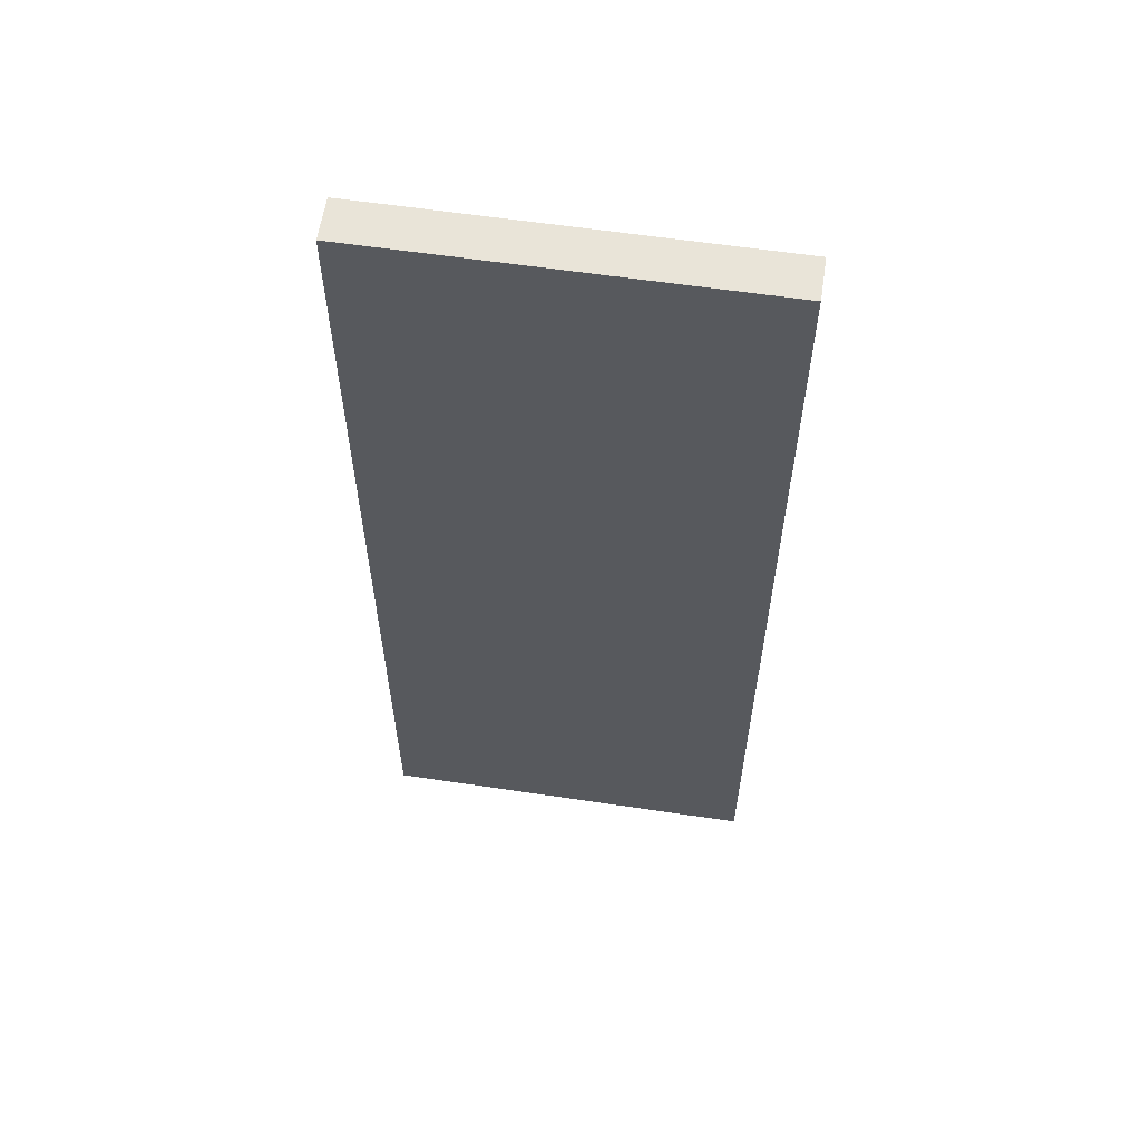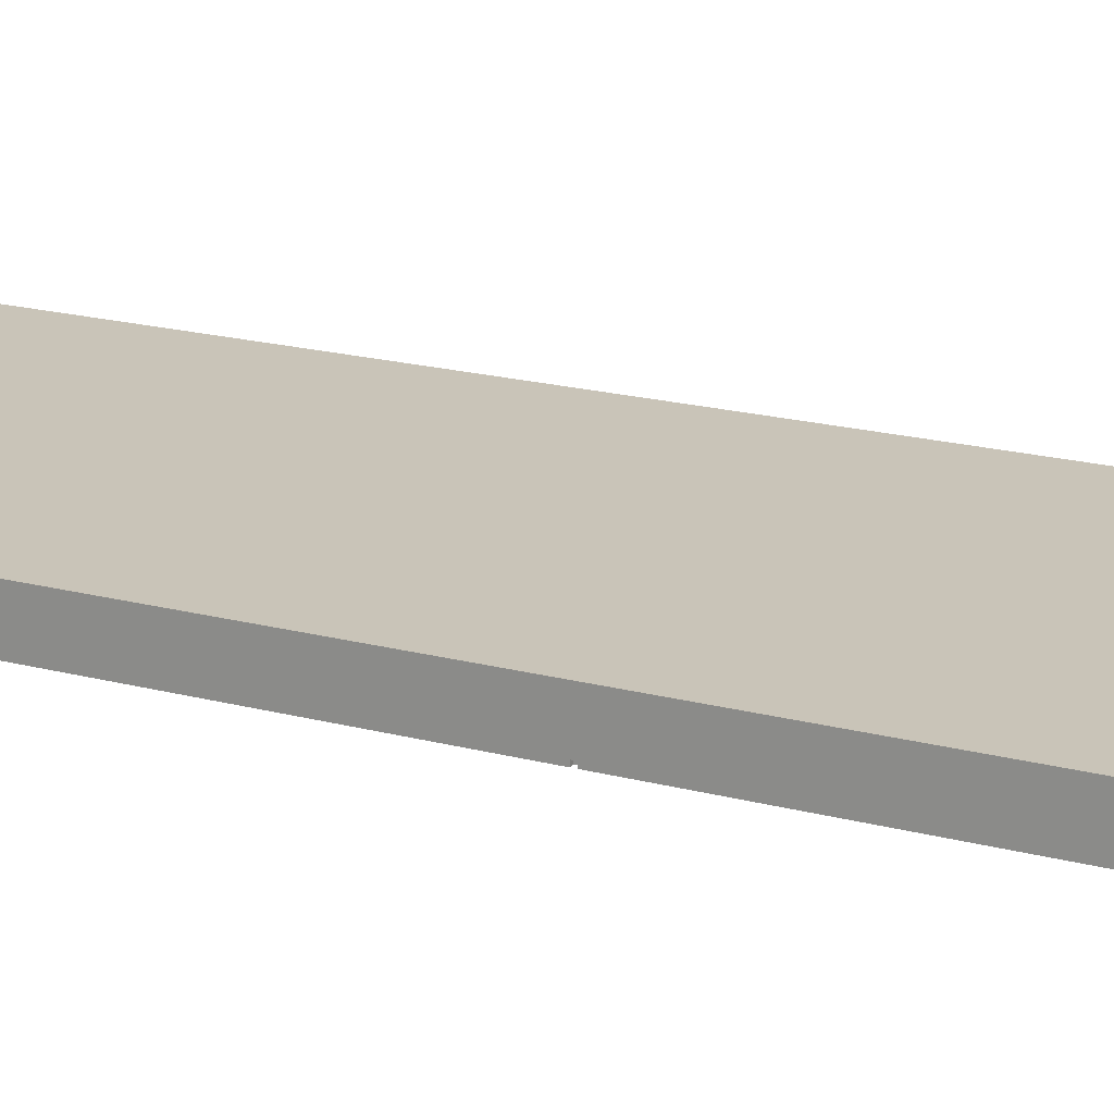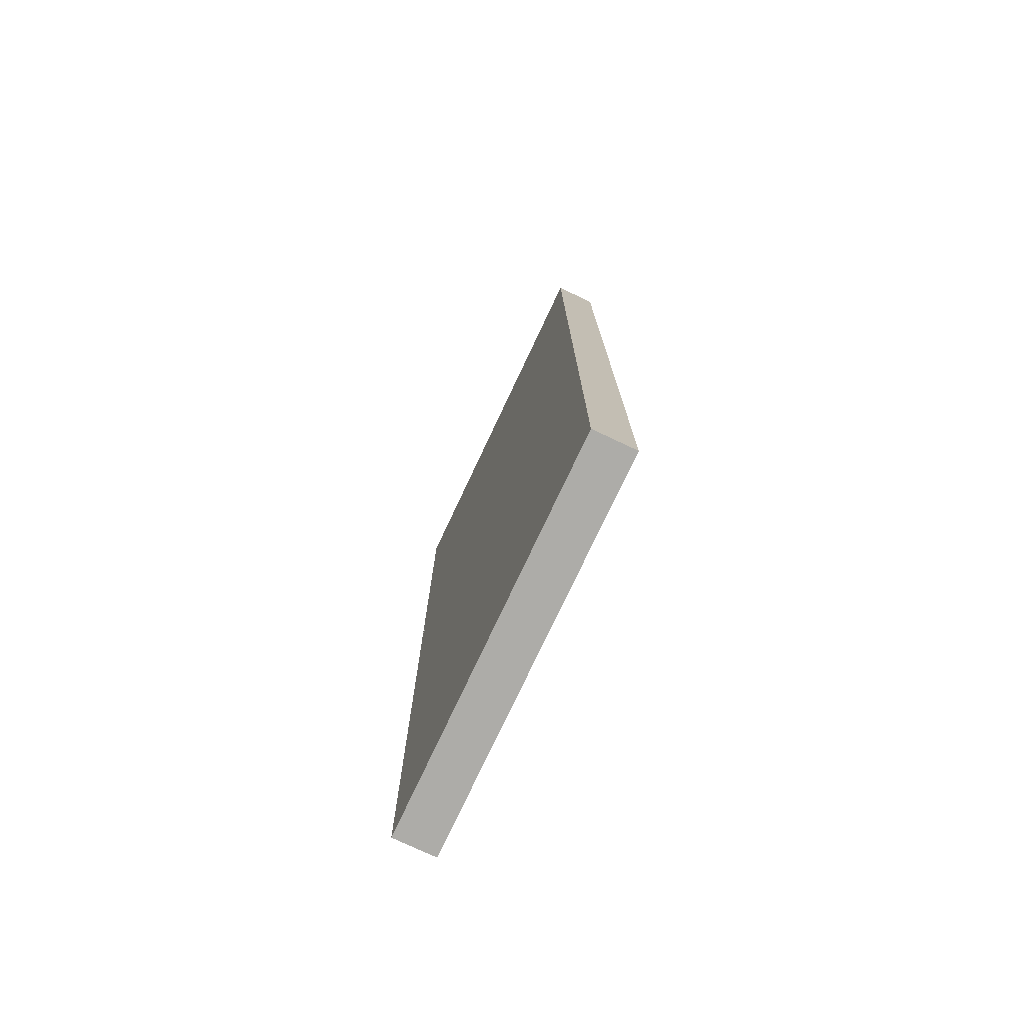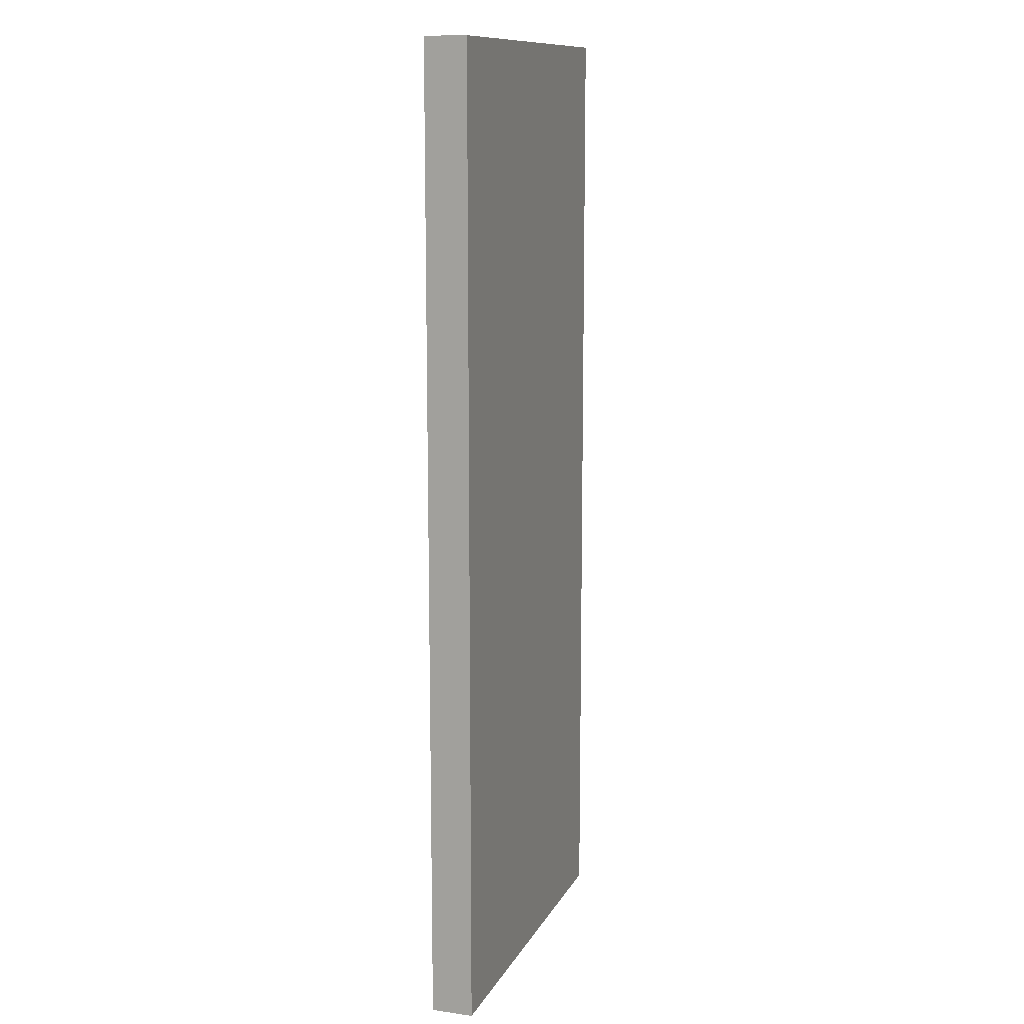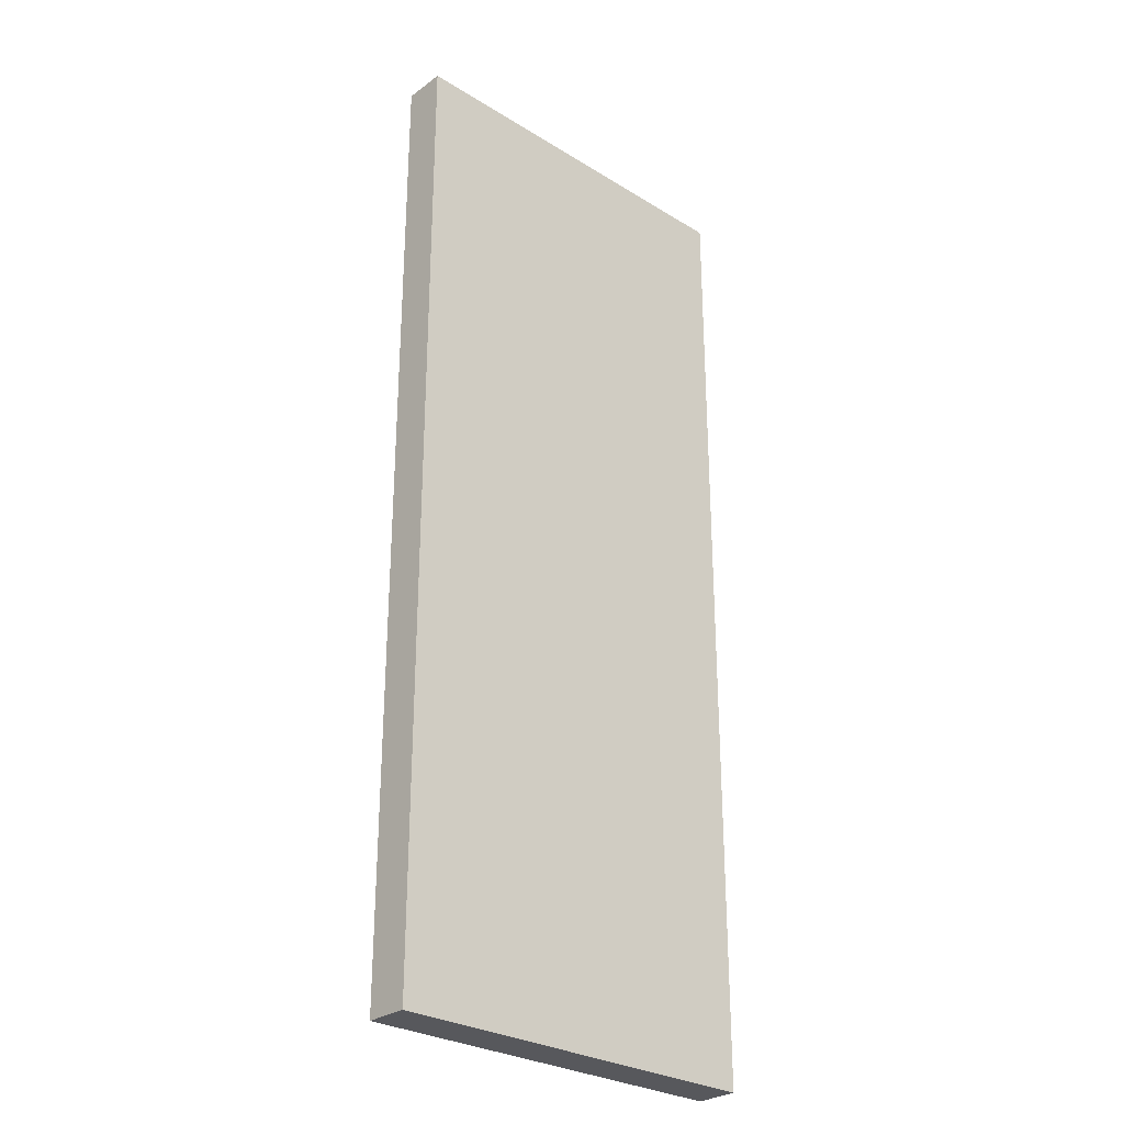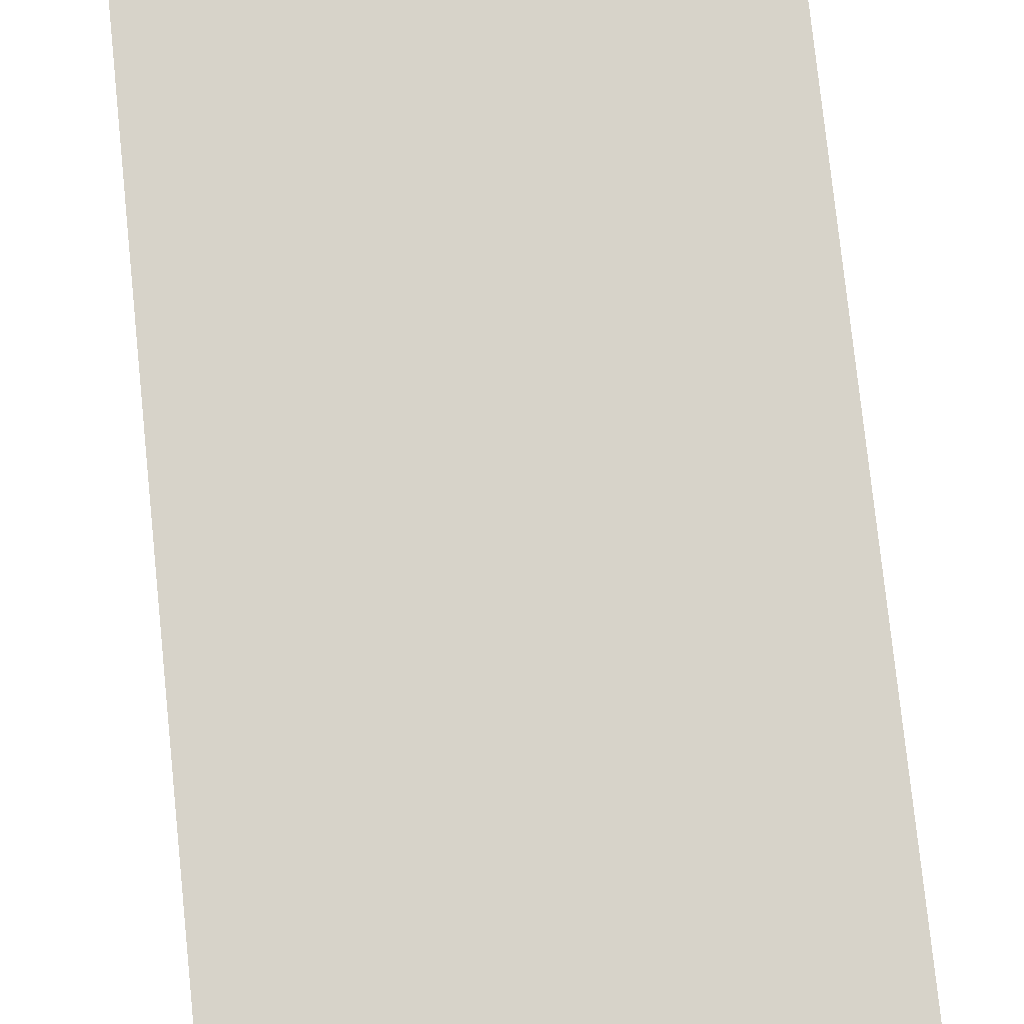
<metadata>
{"format":"obj","ext":"obj","renderer":"f3d","projection":"perspective","resolution":1024,"background":"white","views":[{"elev":59.9,"azim":-171.3,"up":"+Z"},{"elev":20.2,"azim":-64.5,"up":"+Y"},{"elev":-76.7,"azim":64.8,"up":"+Z"},{"elev":12.0,"azim":108.6,"up":"+Z"},{"elev":-28.6,"azim":137.4,"up":"+Z"},{"elev":76.1,"azim":-5.9,"up":"+Y"}]}
</metadata>
<code>
o
v -5 0 12.5
v -5 0 2.5
v -5 0 2.4
v -5 0 -12.8
v -5 0.1 2.5
v -5 0.1 2.4
v -5 1.1 12.5
v -5 1.1 -12.8
v -4.9 0 2.5
v -4.9 0 2.4
v -4.9 0.1 2.5
v -4.9 0.1 2.4
v 5 0 12.5
v 5 0 -12.8
v 5 1.1 12.5
v 5 1.1 -12.8
v -5 0 12.5
v -5 1.1 12.5
v 5 0 12.5
v 5 1.1 12.5
v -5 0 2.4
v -5 0.1 2.4
v -4.9 0 2.4
v -4.9 0.1 2.4
v -5 0 2.5
v -5 0.1 2.5
v -4.9 0 2.5
v -4.9 0.1 2.5
v -5 0 -12.8
v -5 1.1 -12.8
v 5 0 -12.8
v 5 1.1 -12.8
v -5 0 12.5
v 5 0 12.5
v -5 0 2.5
v -4.9 0 2.5
v -5 0 2.4
v -4.9 0 2.4
v -5 0 -12.8
v 5 0 -12.8
v -5 0.1 2.5
v -4.9 0.1 2.5
v -5 0.1 2.4
v -4.9 0.1 2.4
v -5 1.1 12.5
v 5 1.1 12.5
v -5 1.1 -12.8
v 5 1.1 -12.8
f 5 2 1
f 6 4 3
f 7 5 1
f 7 6 5
f 8 4 6
f 8 6 7
f 11 10 9
f 12 10 11
f 13 14 15
f 15 14 16
f 19 18 17
f 20 18 19
f 23 22 21
f 24 22 23
f 25 26 27
f 27 26 28
f 29 30 31
f 31 30 32
f 35 34 33
f 36 34 35
f 38 34 36
f 39 38 37
f 40 34 38
f 40 38 39
f 43 42 41
f 44 42 43
f 45 46 47
f 47 46 48

</code>
